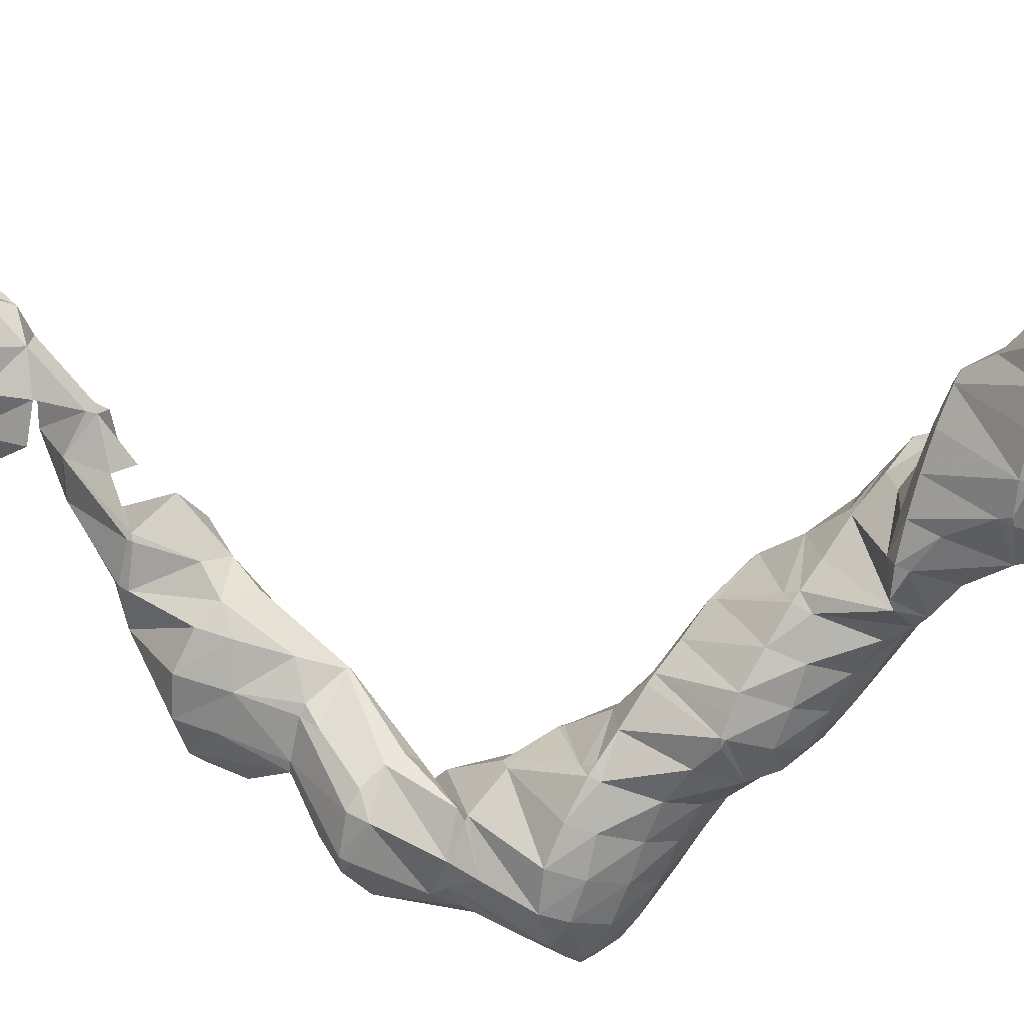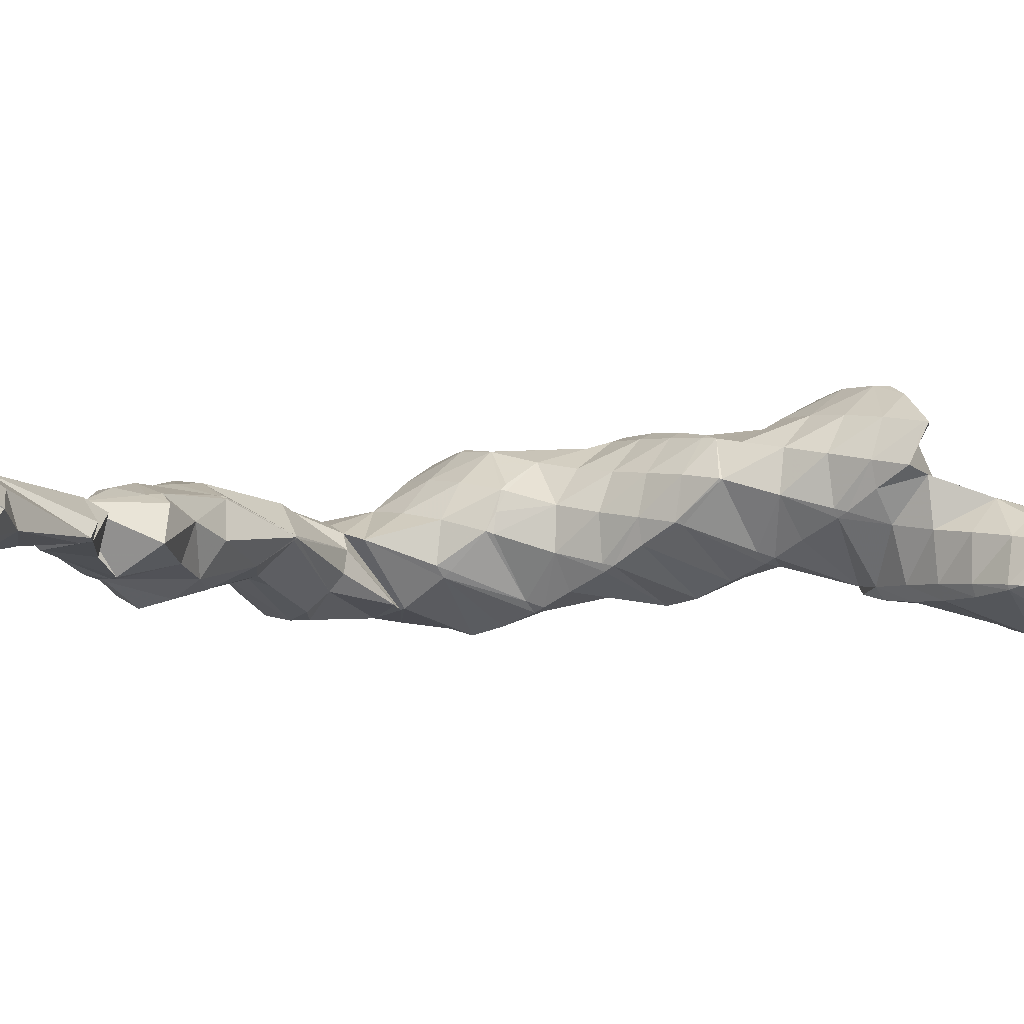
<metadata>
{"format":"obj","ext":"obj","renderer":"f3d","projection":"perspective","resolution":1024,"background":"white","views":[{"elev":-34.3,"azim":-72.4,"up":"+Z"},{"elev":45.1,"azim":-102.8,"up":"+Z"}]}
</metadata>
<code>
v 251.4 264 69.92
v 251.8 264.3 69.67
v 251.4 264 69.93
v 251.4 264 69.95
v 252.8 265 69.05
v 253.2 266.9 67.88
v 252.3 266.6 69.16
v 251.1 265.8 70.23
v 249.8 263.5 70.67
v 249.7 264.8 71.01
v 248.2 263.5 71.47
v 248.2 263.3 71.39
v 247.9 263.3 71.5
v 251.5 266.8 68.46
v 250.2 266.6 68.97
v 249.9 266.5 69.34
v 248.7 265.7 70.34
v 247.4 264.6 71.01
v 247.4 264.6 71
v 249.8 266.5 69.19
v 248.5 265.7 70.05
v 249.7 260.7 66.66
v 250 261 66.46
v 249.6 260.7 66.72
v 251 261.8 65.75
v 251.6 263.7 64.56
v 248.1 260.2 67.41
v 246.8 260.4 67.85
v 247.4 262.3 70.18
v 250.3 265.7 66.71
v 250.1 264.3 64.59
v 247.3 264.5 70.94
v 245.8 261.2 67.77
v 245.7 261.3 67.75
v 249.3 264.3 64.85
v 247.6 263.9 65.57
v 246.3 263.1 66.47
v 245.7 261.4 67.72
v 251.1 257.8 63.54
v 251.2 257.8 63.51
v 251.1 257.8 63.55
v 251.1 257.7 63.58
v 252.1 259.3 62.36
v 251.9 259.9 61.97
v 251.8 260.3 62.6
v 250.9 261.1 65.26
v 249.2 257.5 64.16
v 248.6 257.8 64.11
v 251.5 260 62.04
v 249.8 259.4 62.77
v 249.6 260.9 63.48
v 248.3 260.1 64.55
v 248.7 258.1 63.86
v 247.3 260.1 66.26
v 249.3 263.5 64.47
v 247.9 262.2 64.98
v 246.7 261.5 66.08
v 245.7 261.3 67.7
v 256.2 256.9 58.85
v 256.2 257 58.74
v 256.1 257 58.88
v 254.7 256.6 60.27
v 255.1 255.7 59.98
v 253.3 255.5 61.07
v 253.5 255 60.83
v 252.7 254.8 61.11
v 255.7 258.4 57.75
v 255.1 258.5 58.75
v 253.8 258.4 60.51
v 252.5 258.2 62.11
v 250.9 255.3 61.06
v 251 257 62.77
v 254.4 258.4 57.92
v 252.7 258.2 58.45
v 252.6 258.3 58.87
v 251 257 59.7
v 250 257.6 61.79
v 248.8 257.7 63.74
v 252.5 258.1 58.58
v 251.1 257.2 59.53
v 258.8 254.1 56.11
v 259.2 254.9 55.34
v 258.5 254.9 56.4
v 257.1 254.2 57.63
v 257.5 253.2 57.12
v 255.7 252.8 58.09
v 255.8 252.6 57.94
v 255.6 252.6 57.99
v 259.1 255.8 54.52
v 258.8 256.3 54.11
v 258.6 256.4 54.56
v 257.4 256.8 56.8
v 253.2 253.9 59.51
v 253.5 252.9 58.03
v 258 256.6 53.96
v 257.1 256.9 53.88
v 256.2 257.9 56.3
v 252.6 254 57.21
v 252.1 254.7 58.7
v 255.3 256.9 54.28
v 253.7 256.2 55.14
v 252.5 257.7 58.25
v 252.7 255 56.34
v 251.1 257 59.43
v 259.8 252.6 52.44
v 259.8 252.8 52.23
v 259.7 253.3 52.97
v 259.3 251.1 53.89
v 258 250.3 54.91
v 255.7 250.1 55.46
v 255.6 250.2 55.45
v 258.5 255.1 53.21
v 259.3 252.9 52.18
v 257.3 253 52.51
v 255.6 250.3 55.38
v 254.4 251.8 55.52
v 255.4 251.7 54.06
v 255.9 255.3 53.76
v 257 252.8 52.72
v 254.6 254.2 54.53
v 255.6 252 53.72
v 253.3 253.8 55.92
v 261 249.1 50.52
v 261.2 249.5 50.1
v 260.8 250 51.12
v 259.5 250.1 53.17
v 259.8 248.3 51.59
v 258.7 248 52.1
v 260.6 250.9 48.85
v 257.7 248 52.25
v 256.6 248.3 52.13
v 255.7 250.1 55.34
v 258.3 252.1 50.21
v 258.6 251.3 48.82
v 256.3 249 51.59
v 255.7 251.2 53.08
v 256.3 249.9 50.72
v 258 251.2 49.07
v 256.6 250.5 50.06
v 262.4 242.4 51.86
v 262.7 242.8 51.47
v 262.3 242.6 51.91
v 261 241.7 52.87
v 261.1 241.7 52.86
v 261 241.7 52.89
v 263.2 243.5 50.59
v 263.1 244.8 49.31
v 262.1 244.9 50.83
v 260.9 244.2 52.04
v 259.6 243.2 52.9
v 258.7 241.7 53.39
v 258.4 241.9 53.38
v 258.3 241.7 53.39
v 262.7 245.4 48.78
v 262.2 246 48.28
v 262 246.4 48.99
v 260.8 246.4 50.91
v 259.5 245.5 51.86
v 258.3 244.3 52.44
v 257.7 242.3 52.96
v 257.2 242.8 52.55
v 260.9 246.9 47.63
v 258.2 247.3 52.11
v 257 244.7 51.38
v 256.8 244.2 51.16
v 259.4 248.3 47.84
v 259.9 247.3 47.5
v 258.8 247.3 47.67
v 256.9 246 49.35
v 257 246.2 49.19
v 256.9 246.4 49.68
v 256.7 244.5 50.89
v 258.2 250.8 48.83
v 257.8 247.1 48.13
v 256.9 249.7 49.62
v 261.3 237.6 51.95
v 261.3 237.6 51.87
v 261.2 237.6 51.99
v 260.1 237.2 53.34
v 260.4 236.6 53.12
v 258.9 236.4 54.38
v 259.3 235.8 54.18
v 257.8 235.5 55.31
v 258.2 235.1 55.18
v 256.7 234.6 56.16
v 256.8 234.4 56.11
v 256.3 234.2 56.44
v 262.4 239.9 49.32
v 262.5 240.2 48.97
v 261.8 238.7 50.64
v 259.8 240.2 53.11
v 258.7 238.9 53.62
v 257.5 237.8 54.33
v 256.4 236.8 55.11
v 255.3 235.8 55.86
v 254.3 234.6 56.39
v 262.7 241.3 47.87
v 262.9 242.2 46.87
v 257.3 240 53.29
v 256.1 238.7 53.71
v 255 237.5 54.27
v 254 236.2 54.87
v 254 236.3 54.72
v 262.4 243 46.12
v 262.1 243.5 45.72
v 257.1 242.5 52.47
v 255.9 240.4 52.11
v 254.8 238.8 52.34
v 254.3 237.5 53.48
v 254.5 238.5 52.4
v 260.6 245.4 46.43
v 261.3 243.8 45.6
v 260.3 244.1 45.53
v 255.8 241.5 49.9
v 255.1 240 50.73
v 255.4 240.9 49.74
v 254.6 238.8 52.06
v 258.1 246 47.35
v 258.6 244 45.97
v 257.2 243.3 46.92
v 256.3 242.3 48.11
v 255.6 241.2 49.37
v 257.5 228.7 56.7
v 258 229.3 56.05
v 257.4 229 56.86
v 256.3 228.2 57.81
v 256.4 228 57.68
v 255.9 227.7 58.09
v 258.6 230.9 54.24
v 258.6 231.5 53.59
v 258.1 231.8 54.67
v 257 231.5 56.15
v 258.3 229.7 55.59
v 256 230.7 57.17
v 254.9 229.8 57.96
v 255 227.5 58.5
v 253.9 228.7 58.59
v 252.9 227.5 59.07
v 253 227.4 59.05
v 252.8 227.3 59.1
v 261.2 237.5 51.88
v 260.1 236.2 52.29
v 258.9 233.8 51.66
v 258.9 233.5 51.48
v 258.7 232.3 52.8
v 255.6 233.4 56.72
v 254.6 232.1 57.16
v 253.5 230.8 57.55
v 252.5 229.5 57.93
v 252.2 227.8 58.74
v 251.6 228.4 58.27
v 262.2 239.9 49.07
v 261 238.6 49.64
v 259.8 237.4 50.17
v 258.7 235.6 50.19
v 258.8 233.6 51.37
v 258.4 235 50.06
v 254.2 234.5 56.38
v 253.2 232.6 56.16
v 252.1 230.9 56.09
v 251.8 229.5 57.12
v 251.9 230.5 56.08
v 262 241.3 47.15
v 260.8 240.1 47.82
v 259.6 239.1 48.6
v 258.5 237.9 49.24
v 257.3 236.1 49.17
v 257.3 236.1 49.16
v 253.9 236 54.59
v 252.9 233.5 53.67
v 252.3 231.9 54.46
v 252.6 232.8 53.48
v 251.9 230.8 55.75
v 261.9 243.2 45.74
v 260.7 241.9 46.27
v 259.5 240.9 47.09
v 258.3 240 47.99
v 257.1 239 48.78
v 255.9 237.6 49.2
v 255.1 236.4 49.32
v 253.8 235.4 50.63
v 254.2 235.8 50.07
v 253.2 234.2 51.89
v 252.7 233.1 53.14
v 259.3 243 45.88
v 258.1 242.1 46.74
v 256.9 241.3 47.83
v 255.8 240.9 49.19
v 254.7 236.3 49.51
v 257.4 228.6 56.46
v 256.3 227.9 57.47
v 258.1 230.9 53.72
v 257 229.6 54.21
v 256 228.6 54.93
v 254.9 227.8 55.85
v 253.9 227.3 57.07
v 252.9 227.3 58.86
v 257.8 232.3 51.89
v 256.7 231.1 52.45
v 255.6 229.9 53
v 254.5 228.6 53.43
v 253.5 227.3 53.86
v 253.6 227.4 53.72
v 252.7 226.4 54.92
v 251.5 227.7 57.76
v 251.7 225.7 55.9
v 250.4 225.4 57.07
v 250.5 225 56.8
v 250.1 224.9 57.02
v 257.5 233.9 50.27
v 256.4 232.8 50.93
v 255.3 231.7 51.6
v 254.2 230.4 52.03
v 253.7 228.6 52.47
v 253.5 229.2 51.9
v 251.1 229 55.84
v 250.1 227.8 56.34
v 249 226.7 56.98
v 248.9 224.7 57.48
v 248 225.6 57.56
v 247.2 224.6 57.91
v 256.2 234.8 49.62
v 255 233.8 50.45
v 253.9 233 51.4
v 252.9 232.5 52.67
v 252.1 229.6 51.74
v 251.5 229.6 51.85
v 250.7 229.5 53.04
v 249.7 228.7 54.03
v 248.7 227.9 54.94
v 247.7 227.1 55.81
v 246.7 226.2 56.57
v 246.3 225.8 56.78
v 254.8 236.1 49.48
v 250.5 229.2 52.5
v 249.4 228.5 53.43
v 248.3 227.8 54.39
v 247.4 227 55.38
v 246.5 226.2 56.41
v 253.5 227.2 53.73
v 252.4 225.7 53.9
v 251.5 223.4 53.05
v 251.4 223.3 53.21
v 250.6 222.4 54.3
v 249.4 223.5 56.82
v 249.8 221.5 55.33
v 248.3 222.2 57.2
v 249 220.6 56.38
v 247.3 221.3 57.93
v 248.3 219.7 57.44
v 246.3 220.2 58.54
v 247.1 219.1 58.29
v 245.3 218.9 58.86
v 245.3 218.9 58.85
v 245.3 218.9 58.86
v 253.1 228.7 51.94
v 252.1 227.3 52.27
v 251 225.4 52.03
v 250.7 224.8 51.84
v 247 224.3 57.88
v 246 222.8 57.98
v 245 221.5 58.35
v 244 220.3 58.78
v 243 219.1 59.03
v 250.7 228.8 52.28
v 249.7 227.5 52.71
v 248.7 225 52
v 248.6 225.4 52.3
v 248.4 224.9 52.12
v 245.6 224.5 56.57
v 244.6 223.2 56.85
v 243.6 222 57.37
v 242.6 221 58.01
v 242.5 219.3 58.94
v 241.6 220 58.65
v 241.3 219.7 58.75
v 247.3 224.5 52.78
v 246.2 223.8 53.68
v 245.1 223.1 54.59
v 244 222.4 55.5
v 243 221.7 56.42
v 242 221 57.33
v 241.2 220.1 58.33
v 251.3 223.3 53.12
v 250.3 222.3 53.87
v 249.3 221.5 54.71
v 248.2 220.6 55.55
v 247.2 219.8 56.4
v 246.2 219.2 57.44
v 245.3 218.9 58.81
v 249.9 223.9 52.18
v 248.9 222.9 52.95
v 247.9 222.1 53.82
v 246.9 221.3 54.71
v 245.9 220.5 55.62
v 244.9 219.8 56.61
v 243.9 219.3 57.76
v 247.5 224.1 52.7
v 246.5 223.3 53.55
v 245.5 222.5 54.44
v 244.5 221.7 55.34
v 243.5 221 56.28
v 242.6 220.3 57.27
v 241.6 219.8 58.37
g foo
f 1 2 3
f 4 1 3
f 5 6 7
f 5 7 2
f 2 7 3
f 3 7 8
f 4 3 9
f 9 3 10
f 10 3 8
f 9 10 11
f 9 11 12
f 13 12 11
f 6 14 7
f 15 16 14
f 14 16 7
f 7 16 8
f 17 10 16
f 10 8 16
f 18 11 19
f 19 11 17
f 17 11 10
f 18 13 11
f 15 20 16
f 21 17 16
f 21 16 20
f 21 19 17
f 22 23 2
f 22 2 1
f 24 22 1
f 24 1 4
f 25 26 6
f 25 6 5
f 2 25 5
f 2 23 25
f 9 24 4
f 9 27 24
f 28 27 29
f 29 27 12
f 12 27 9
f 29 12 13
f 14 6 30
f 30 6 31
f 31 6 26
f 30 15 14
f 29 18 19
f 29 19 28
f 28 19 32
f 28 32 33
f 13 18 29
f 33 32 34
f 31 35 30
f 30 35 15
f 15 35 20
f 20 35 36
f 20 36 21
f 36 37 21
f 19 21 32
f 32 21 38
f 38 21 37
f 38 34 32
f 39 40 41
f 42 39 41
f 43 44 45
f 43 45 40
f 40 45 41
f 41 45 46
f 42 22 47
f 22 42 41
f 22 41 23
f 46 23 41
f 48 47 22
f 48 22 24
f 44 49 45
f 45 49 50
f 45 50 46
f 25 51 26
f 52 51 25
f 52 25 23
f 53 23 46
f 53 46 50
f 52 23 53
f 53 54 52
f 54 53 48
f 54 48 27
f 24 27 48
f 54 27 28
f 55 31 26
f 55 26 51
f 56 55 52
f 55 51 52
f 57 56 54
f 56 52 54
f 33 58 28
f 28 58 54
f 54 58 57
f 58 33 34
f 55 35 31
f 56 36 35
f 56 35 55
f 57 37 36
f 57 36 56
f 58 38 37
f 58 37 57
f 58 34 38
f 59 60 61
f 59 61 62
f 59 62 63
f 63 62 64
f 63 64 65
f 66 65 64
f 67 68 61
f 67 61 60
f 69 62 68
f 62 61 68
f 70 64 69
f 64 62 69
f 66 64 70
f 66 70 71
f 72 40 39
f 72 39 42
f 67 73 68
f 74 75 73
f 73 75 68
f 68 75 69
f 44 43 75
f 43 70 75
f 70 69 75
f 76 71 70
f 76 70 43
f 77 43 40
f 77 40 72
f 76 43 77
f 47 78 42
f 42 78 72
f 72 78 77
f 78 47 48
f 74 79 75
f 75 79 44
f 44 79 49
f 49 79 80
f 77 50 76
f 76 50 80
f 80 50 49
f 78 53 50
f 78 50 77
f 78 48 53
f 81 82 83
f 81 83 84
f 81 84 85
f 85 84 86
f 85 86 87
f 88 87 86
f 89 90 91
f 89 91 82
f 82 91 83
f 83 91 92
f 60 59 92
f 59 84 92
f 84 83 92
f 86 59 63
f 86 84 59
f 65 86 63
f 86 65 88
f 88 65 93
f 93 94 88
f 93 65 66
f 90 95 91
f 96 97 95
f 95 97 91
f 91 97 92
f 92 67 60
f 92 97 67
f 98 93 99
f 98 94 93
f 93 66 71
f 93 71 99
f 96 100 97
f 97 100 67
f 67 100 73
f 73 100 101
f 102 74 103
f 74 73 103
f 73 101 103
f 103 98 102
f 98 99 102
f 99 104 102
f 99 71 76
f 99 76 104
f 102 79 74
f 104 80 79
f 104 79 102
f 104 76 80
f 105 106 107
f 82 81 107
f 107 81 105
f 105 81 108
f 85 109 81
f 109 108 81
f 87 110 85
f 110 109 85
f 111 110 87
f 111 87 88
f 90 89 112
f 113 107 106
f 112 89 82
f 112 82 114
f 114 82 107
f 114 107 113
f 115 116 117
f 115 111 116
f 116 111 94
f 94 111 88
f 112 95 90
f 96 95 112
f 96 112 114
f 96 114 118
f 118 114 119
f 119 120 118
f 119 121 120
f 121 117 120
f 117 116 120
f 116 122 120
f 116 94 98
f 116 98 122
f 118 100 96
f 120 101 100
f 120 100 118
f 122 103 101
f 122 101 120
f 122 98 103
f 123 124 125
f 123 125 126
f 123 126 127
f 128 127 126
f 125 124 105
f 105 124 106
f 106 124 129
f 126 105 108
f 126 125 105
f 128 126 130
f 126 108 130
f 108 109 130
f 131 130 132
f 132 130 110
f 110 130 109
f 132 110 111
f 113 106 133
f 133 106 134
f 134 106 129
f 133 114 113
f 135 136 137
f 115 117 136
f 115 136 135
f 115 135 132
f 132 135 131
f 132 111 115
f 134 138 133
f 133 138 114
f 114 138 119
f 119 138 139
f 136 121 137
f 137 121 139
f 139 121 119
f 136 117 121
f 140 141 142
f 140 142 143
f 140 143 144
f 145 144 143
f 146 147 148
f 146 148 141
f 141 148 142
f 142 148 149
f 150 143 149
f 143 142 149
f 145 143 151
f 151 143 152
f 152 143 150
f 153 151 152
f 154 155 156
f 154 156 147
f 147 156 148
f 148 156 157
f 158 149 157
f 149 148 157
f 159 150 158
f 150 149 158
f 160 152 161
f 161 152 159
f 159 152 150
f 160 153 152
f 156 155 123
f 123 155 124
f 124 155 162
f 157 123 127
f 157 156 123
f 127 128 157
f 128 163 157
f 163 158 157
f 164 159 163
f 159 158 163
f 161 159 164
f 161 164 165
f 166 129 167
f 167 129 162
f 162 129 124
f 168 166 167
f 169 163 128
f 169 128 170
f 170 128 130
f 170 130 171
f 172 164 163
f 172 163 169
f 171 130 131
f 172 165 164
f 173 134 129
f 173 129 166
f 168 174 166
f 174 175 166
f 175 173 166
f 135 137 175
f 135 175 174
f 135 174 171
f 171 174 170
f 171 131 135
f 173 138 134
f 175 139 138
f 175 138 173
f 175 137 139
f 176 177 178
f 176 178 179
f 176 179 180
f 180 179 181
f 180 181 182
f 182 181 183
f 182 183 184
f 184 183 185
f 184 185 186
f 187 186 185
f 188 189 141
f 188 141 140
f 144 190 140
f 190 188 140
f 178 145 191
f 145 178 144
f 144 178 177
f 177 190 144
f 192 179 191
f 179 178 191
f 193 181 192
f 181 179 192
f 194 183 193
f 183 181 193
f 195 185 194
f 185 183 194
f 187 185 195
f 187 195 196
f 197 198 147
f 197 147 146
f 141 197 146
f 141 189 197
f 191 145 151
f 151 153 191
f 153 199 191
f 199 192 191
f 200 193 199
f 193 192 199
f 201 194 200
f 194 193 200
f 202 195 203
f 203 195 201
f 201 195 194
f 202 196 195
f 204 205 155
f 204 155 154
f 147 204 154
f 147 198 204
f 206 160 161
f 153 160 199
f 160 206 199
f 206 207 199
f 208 200 207
f 200 199 207
f 209 201 210
f 210 201 208
f 208 201 200
f 209 203 201
f 211 162 212
f 212 162 205
f 205 162 155
f 213 211 212
f 214 161 165
f 214 206 161
f 215 207 216
f 216 207 214
f 214 207 206
f 217 208 207
f 217 207 215
f 217 210 208
f 211 167 162
f 168 167 211
f 168 211 213
f 168 213 218
f 218 213 219
f 170 218 169
f 218 219 169
f 219 220 169
f 169 220 172
f 220 221 172
f 165 172 214
f 214 172 222
f 222 172 221
f 222 216 214
f 218 174 168
f 218 170 174
f 223 224 225
f 223 225 226
f 223 226 227
f 228 227 226
f 229 230 231
f 229 231 232
f 229 232 233
f 233 232 224
f 224 232 225
f 225 232 234
f 235 226 234
f 226 225 234
f 228 226 236
f 236 226 237
f 237 226 235
f 236 237 238
f 236 238 239
f 240 239 238
f 241 177 176
f 241 176 180
f 241 180 242
f 242 180 182
f 242 182 243
f 243 182 244
f 244 182 245
f 245 182 184
f 231 230 186
f 230 245 186
f 245 184 186
f 186 187 231
f 187 246 231
f 246 232 231
f 247 234 246
f 234 232 246
f 248 235 247
f 235 234 247
f 249 237 248
f 237 235 248
f 250 238 251
f 251 238 249
f 249 238 237
f 250 240 238
f 252 189 188
f 252 188 190
f 252 190 253
f 177 241 190
f 190 241 253
f 253 241 254
f 255 254 242
f 254 241 242
f 256 257 243
f 257 255 243
f 255 242 243
f 256 243 244
f 258 187 196
f 258 246 187
f 259 247 258
f 247 246 258
f 260 248 259
f 248 247 259
f 261 249 262
f 262 249 260
f 260 249 248
f 261 251 249
f 263 198 197
f 189 252 197
f 197 252 263
f 263 252 264
f 265 264 253
f 264 252 253
f 266 265 254
f 265 253 254
f 267 266 255
f 266 254 255
f 257 267 255
f 257 268 267
f 269 202 203
f 196 202 258
f 202 269 258
f 269 270 258
f 271 259 272
f 272 259 270
f 270 259 258
f 273 260 259
f 273 259 271
f 273 262 260
f 274 205 204
f 198 263 204
f 204 263 274
f 274 263 275
f 276 275 264
f 275 263 264
f 277 276 265
f 276 264 265
f 278 277 266
f 277 265 266
f 279 278 267
f 278 266 267
f 268 279 267
f 268 280 279
f 210 281 209
f 210 282 281
f 203 209 269
f 269 209 283
f 283 209 281
f 284 270 269
f 284 269 283
f 284 272 270
f 274 212 205
f 212 274 213
f 213 274 285
f 285 274 275
f 286 285 276
f 285 275 276
f 287 286 277
f 286 276 277
f 288 287 278
f 287 277 278
f 216 288 215
f 215 288 279
f 279 288 278
f 280 289 279
f 279 289 215
f 215 289 217
f 289 282 210
f 289 210 217
f 285 219 213
f 286 220 219
f 286 219 285
f 287 221 220
f 287 220 286
f 288 222 221
f 288 221 287
f 288 216 222
f 290 224 223
f 290 223 227
f 290 227 291
f 291 227 228
f 292 230 229
f 292 229 233
f 292 233 293
f 224 290 233
f 233 290 293
f 293 290 294
f 295 294 291
f 294 290 291
f 236 296 228
f 228 296 291
f 291 296 295
f 296 236 239
f 296 239 297
f 297 239 240
f 298 244 245
f 230 292 245
f 245 292 298
f 298 292 299
f 300 299 293
f 299 292 293
f 301 300 294
f 300 293 294
f 302 303 295
f 303 301 295
f 301 294 295
f 304 295 296
f 304 302 295
f 296 297 250
f 296 250 251
f 304 251 305
f 304 305 306
f 296 251 304
f 307 308 306
f 307 306 305
f 250 297 240
f 309 308 307
f 310 257 256
f 244 298 256
f 256 298 310
f 310 298 311
f 312 311 299
f 311 298 299
f 313 312 300
f 312 299 300
f 314 315 301
f 315 313 301
f 313 300 301
f 314 301 303
f 316 261 262
f 251 261 305
f 261 316 305
f 316 317 305
f 318 307 317
f 307 305 317
f 309 307 319
f 319 307 320
f 320 307 318
f 321 319 320
f 322 268 257
f 322 257 310
f 323 322 311
f 322 310 311
f 324 323 312
f 323 311 312
f 325 324 313
f 324 312 313
f 315 325 313
f 325 315 326
f 325 326 272
f 271 272 326
f 327 328 326
f 328 273 326
f 273 271 326
f 262 273 316
f 273 328 316
f 328 329 316
f 330 317 329
f 317 316 329
f 331 318 330
f 318 317 330
f 332 320 331
f 320 318 331
f 321 320 332
f 321 332 333
f 334 280 268
f 334 268 322
f 282 334 281
f 281 334 323
f 323 334 322
f 324 283 281
f 324 281 323
f 325 284 283
f 325 283 324
f 325 272 284
f 327 335 328
f 336 329 328
f 336 328 335
f 337 330 329
f 337 329 336
f 338 331 330
f 338 330 337
f 339 332 331
f 339 331 338
f 339 333 332
f 334 289 280
f 334 282 289
f 340 303 302
f 340 302 304
f 340 304 341
f 341 304 342
f 342 304 343
f 343 304 306
f 308 344 306
f 344 343 306
f 345 346 309
f 309 346 308
f 308 346 344
f 346 345 347
f 346 347 348
f 348 347 349
f 348 349 350
f 350 349 351
f 350 351 352
f 352 351 353
f 352 353 354
f 355 354 353
f 356 315 314
f 303 340 314
f 314 340 356
f 356 340 357
f 358 357 341
f 357 340 341
f 342 358 341
f 342 359 358
f 345 309 319
f 319 321 345
f 321 360 345
f 360 347 345
f 361 349 360
f 349 347 360
f 362 351 361
f 351 349 361
f 363 353 362
f 353 351 362
f 355 353 363
f 355 363 364
f 356 326 315
f 326 356 327
f 327 356 365
f 365 356 357
f 366 365 358
f 365 357 358
f 359 367 358
f 367 368 358
f 368 366 358
f 369 368 367
f 370 321 333
f 370 360 321
f 371 361 370
f 361 360 370
f 372 362 371
f 362 361 371
f 373 363 372
f 363 362 372
f 364 363 374
f 374 363 375
f 375 363 373
f 376 374 375
f 365 335 327
f 366 336 335
f 366 335 365
f 368 337 336
f 368 336 366
f 369 377 368
f 368 377 337
f 337 377 338
f 338 377 339
f 377 378 339
f 333 339 370
f 370 339 379
f 379 339 378
f 380 371 370
f 380 370 379
f 381 372 371
f 381 371 380
f 382 373 372
f 382 372 381
f 383 375 373
f 383 373 382
f 383 376 375
f 384 342 343
f 384 343 344
f 384 344 385
f 385 344 346
f 385 346 386
f 386 346 348
f 386 348 387
f 387 348 350
f 387 350 388
f 388 350 352
f 388 352 389
f 389 352 354
f 389 354 390
f 390 354 355
f 391 359 342
f 391 342 384
f 392 391 385
f 391 384 385
f 393 392 386
f 392 385 386
f 394 393 387
f 393 386 387
f 395 394 388
f 394 387 388
f 396 395 389
f 395 388 389
f 397 396 390
f 396 389 390
f 390 355 364
f 390 364 397
f 391 367 359
f 367 391 369
f 369 391 398
f 398 391 392
f 399 398 393
f 398 392 393
f 400 399 394
f 399 393 394
f 401 400 395
f 400 394 395
f 402 401 396
f 401 395 396
f 403 402 397
f 402 396 397
f 374 404 364
f 364 404 397
f 397 404 403
f 404 374 376
f 398 377 369
f 399 378 377
f 399 377 398
f 400 379 378
f 400 378 399
f 401 380 379
f 401 379 400
f 402 381 380
f 402 380 401
f 403 382 381
f 403 381 402
f 404 383 382
f 404 382 403
f 404 376 383
g

</code>
